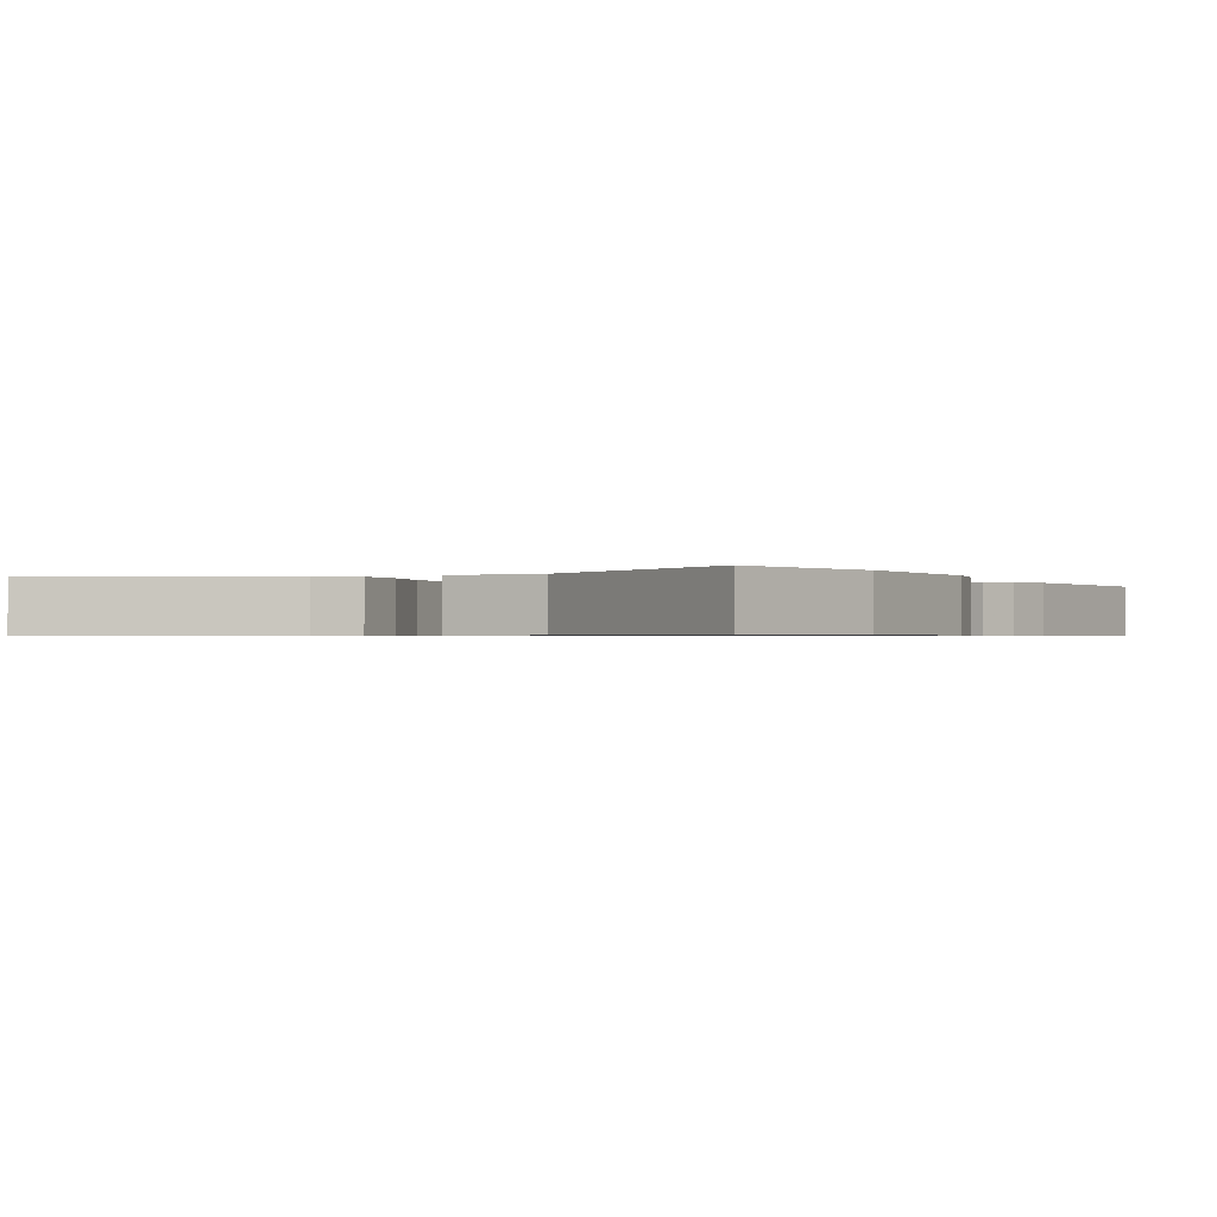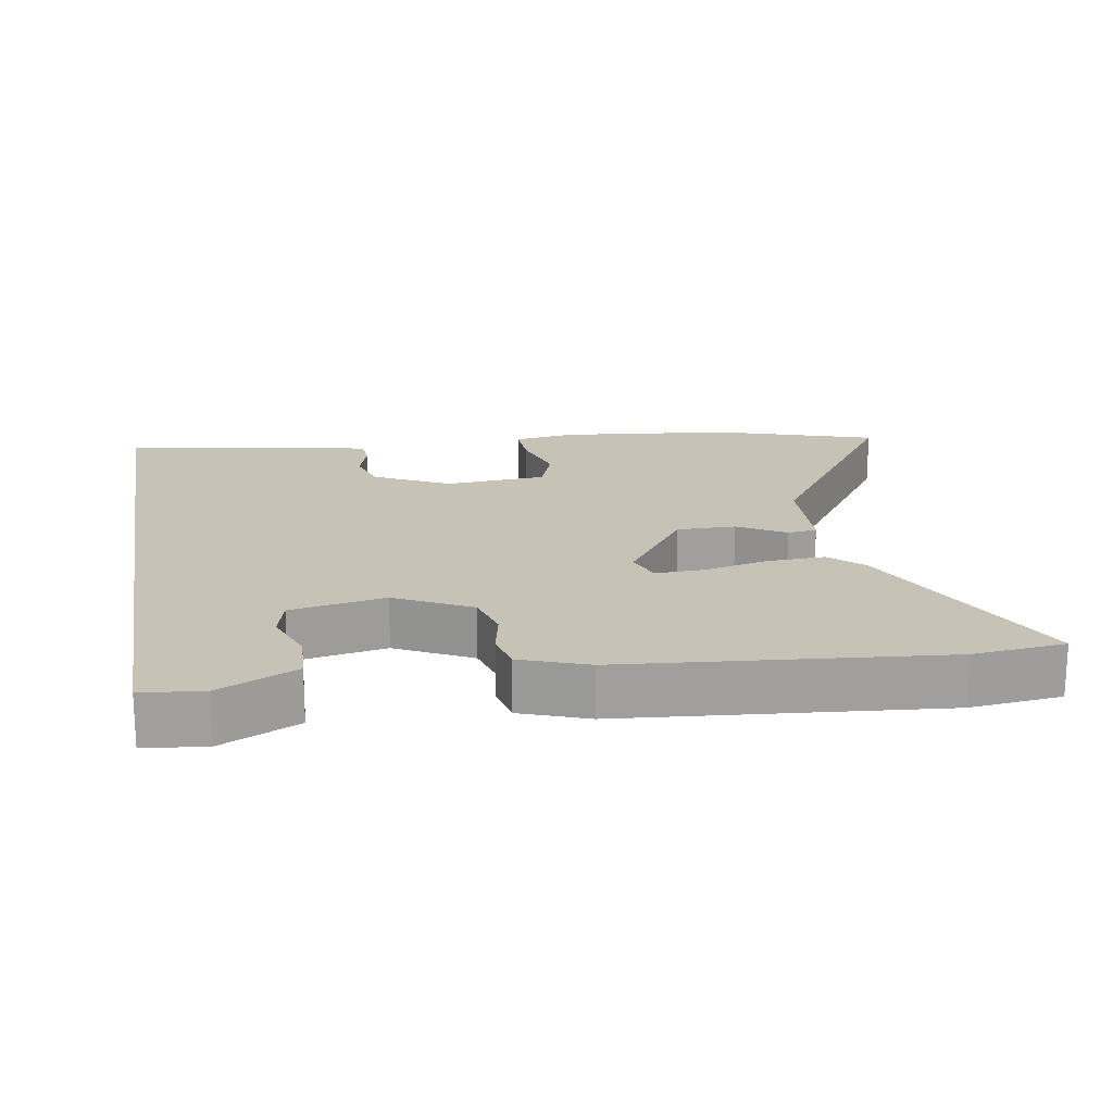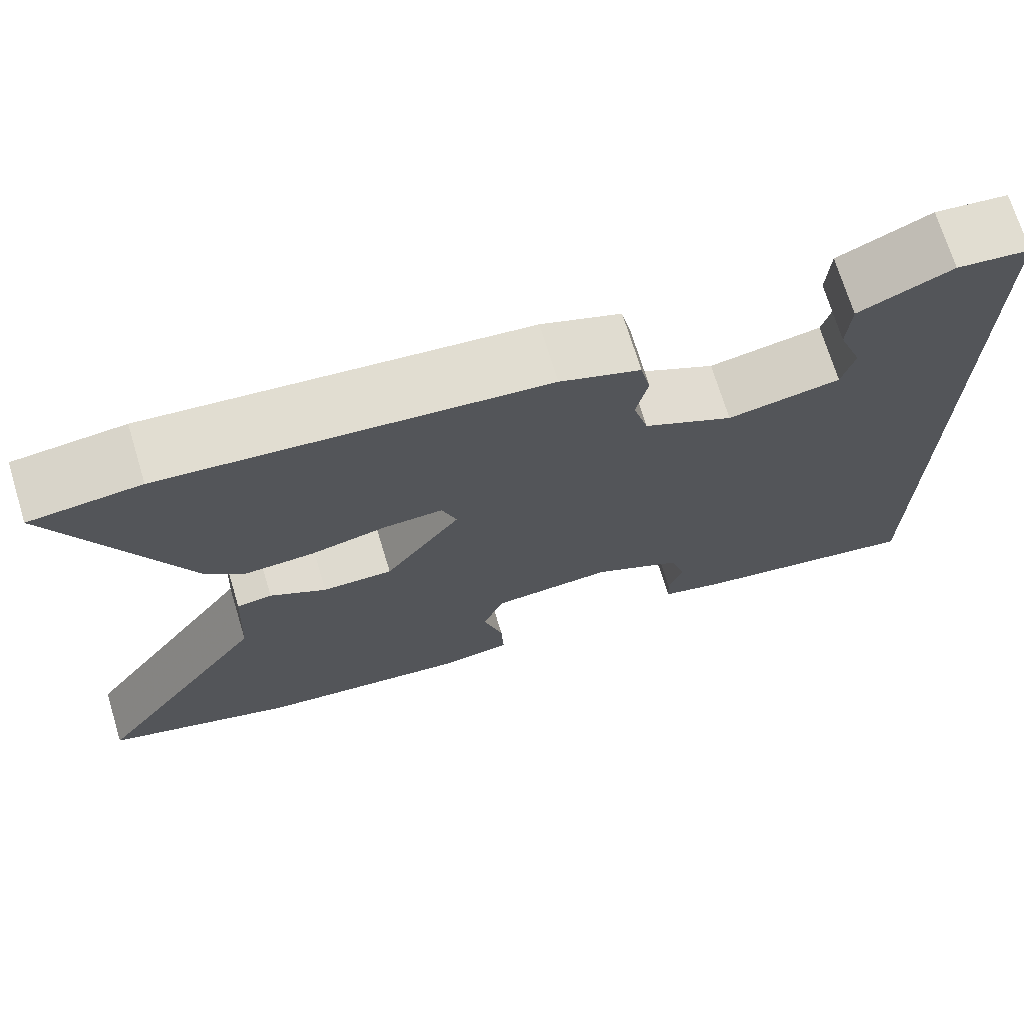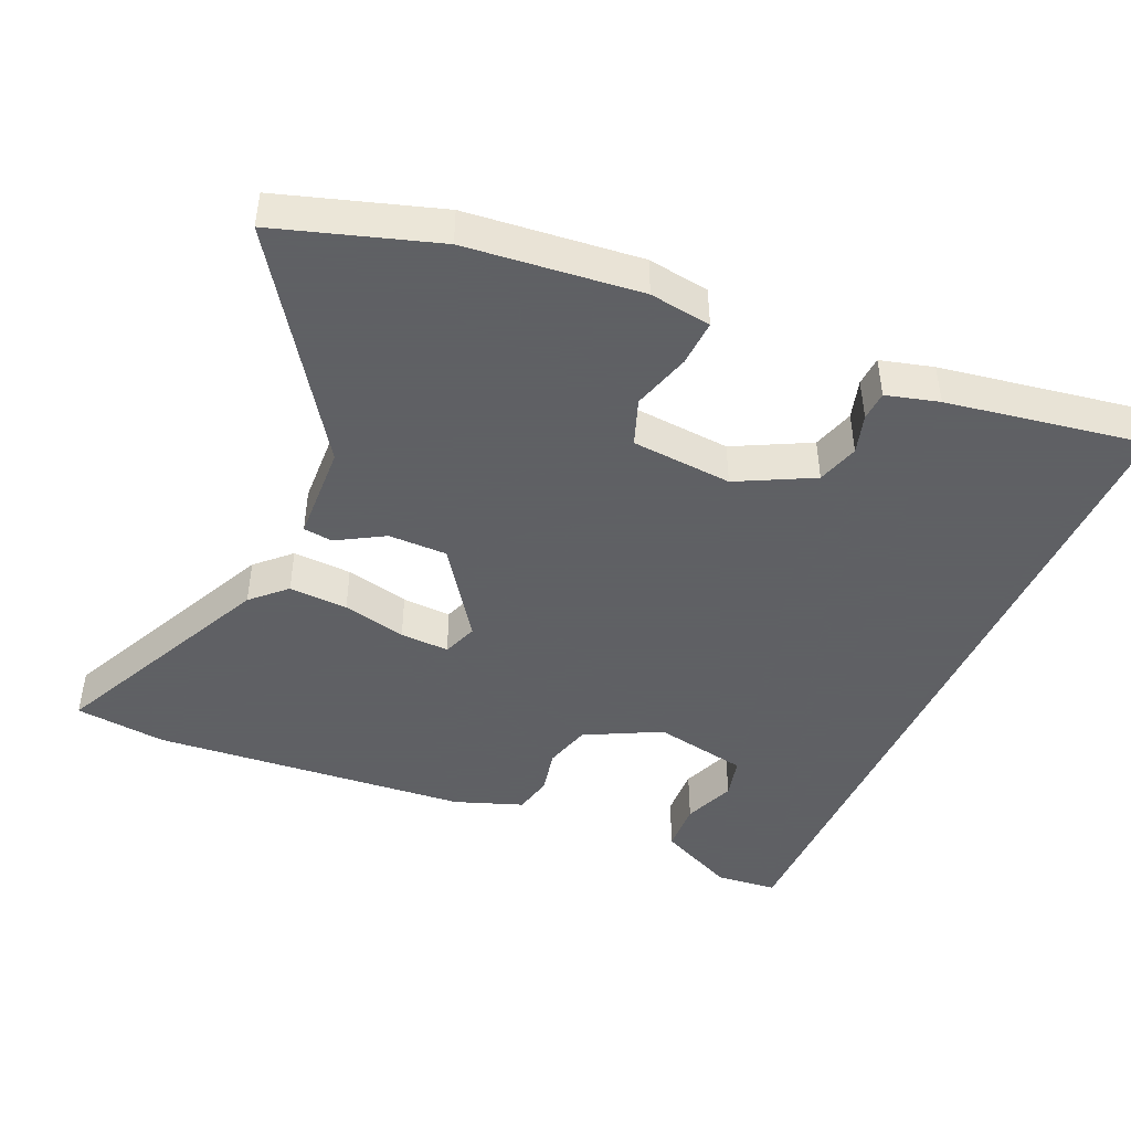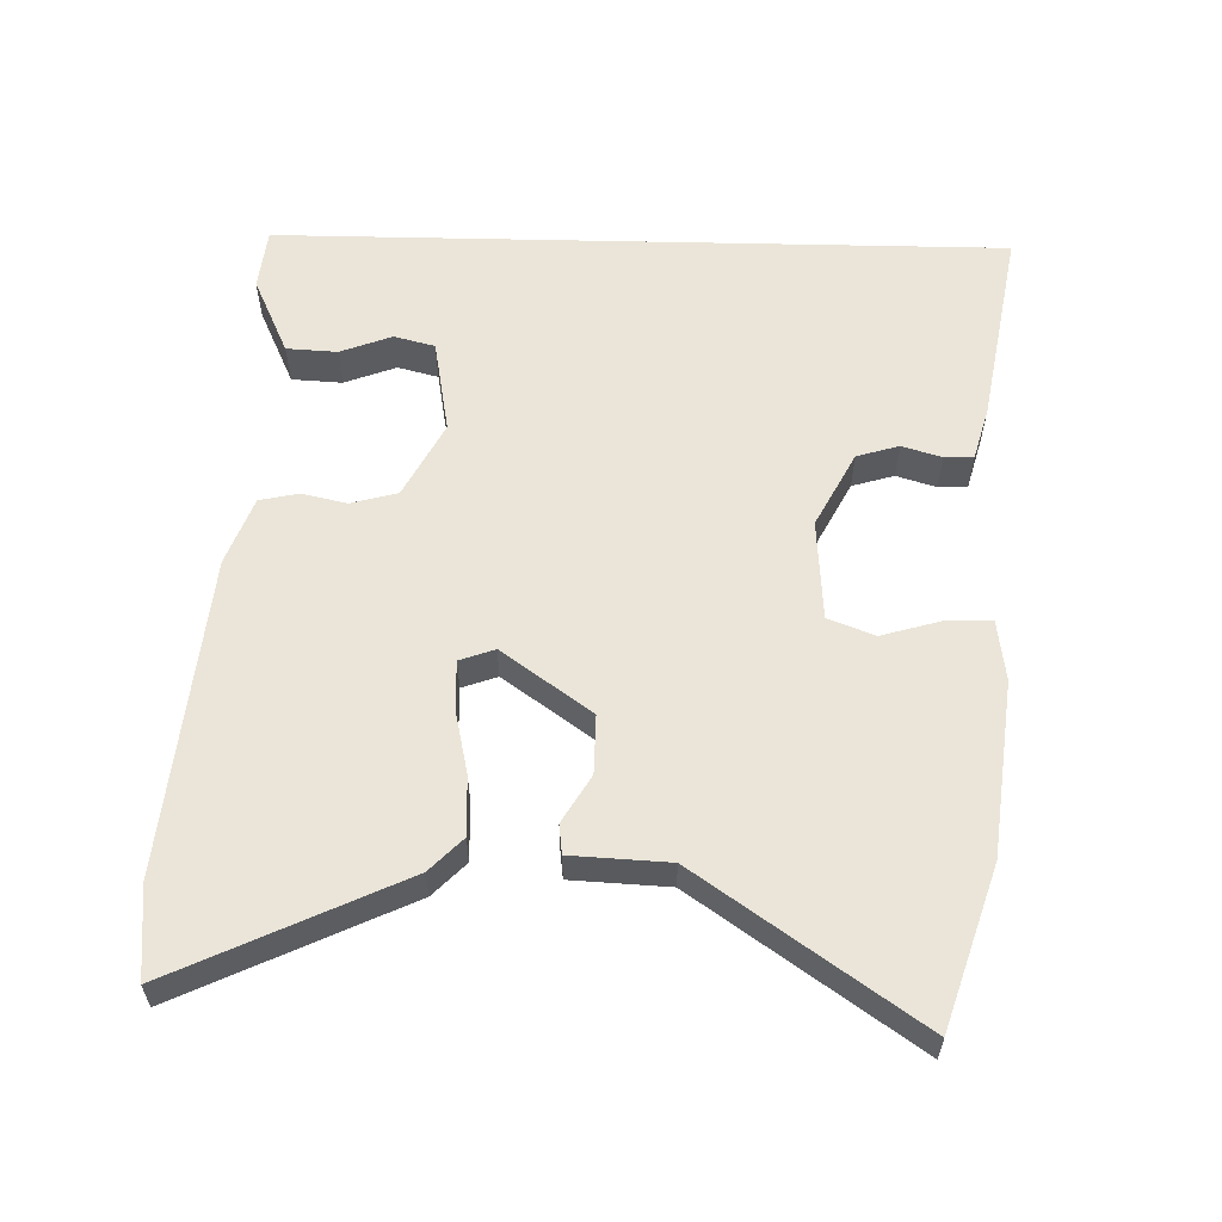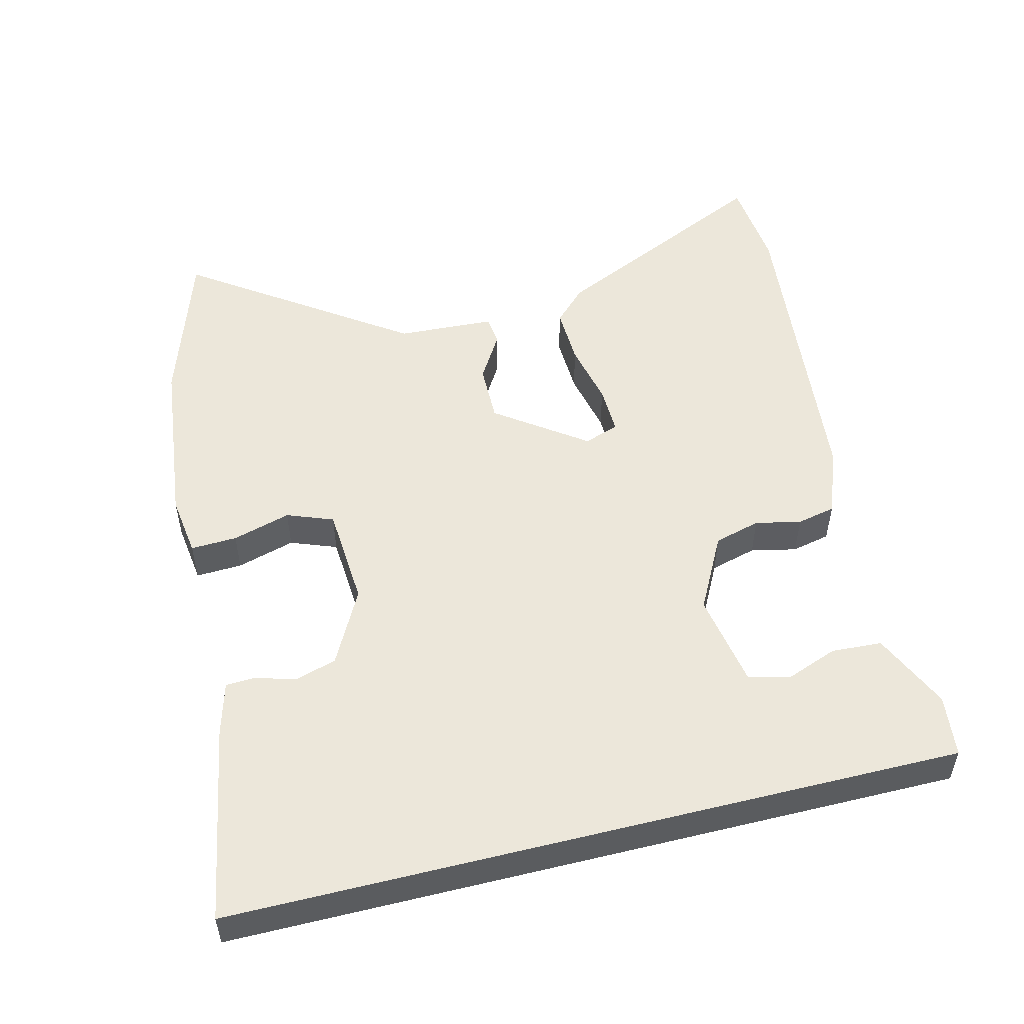
<metadata>
{"format":"obj","ext":"obj","renderer":"f3d","projection":"perspective","resolution":1024,"background":"white","views":[{"elev":-0.7,"azim":113.8,"up":"+Y"},{"elev":18.9,"azim":-10.1,"up":"+Y"},{"elev":71.4,"azim":163.0,"up":"+Z"},{"elev":-45.3,"azim":155.7,"up":"+Y"},{"elev":58.8,"azim":91.3,"up":"+Y"},{"elev":52.5,"azim":-104.0,"up":"+Y"}]}
</metadata>
<code>
v 0.496 0.07 0.5
v 0.627 0.07 0.487
v 0.476 0.07 0.165
v 0.429 0.07 0.119
v 0.345 0.07 0.122
v 0.254 0.07 0.142
v 0.184 0.07 0.144
v 0.166 0.07 0.094
v 0.257 0.07 -0.033
v 0.341 0.07 -0.032
v 0.408 0.07 0.008
v 0.45 0.07 0.003
v 0.457 0.07 -0.136
v 0.671 0.07 -0.444
v 0.445 0.07 -0.518
v 0.197 0.07 -0.547
v 0.109 0.07 -0.535
v 0.112 0.07 -0.469
v 0.136 0.07 -0.386
v 0.111 0.07 -0.32
v -0.033 0.07 -0.31
v -0.14 0.07 -0.366
v -0.158 0.07 -0.426
v -0.141 0.07 -0.482
v -0.143 0.07 -0.524
v -0.218 0.07 -0.545
v -0.5 0.07 -0.595
v -0.5 0.07 0.446
v -0.412 0.07 0.456
v -0.301 0.07 0.405
v -0.297 0.07 0.333
v -0.325 0.07 0.259
v -0.31 0.07 0.201
v -0.175 0.07 0.177
v -0.068 0.07 0.233
v -0.05 0.07 0.299
v -0.064 0.07 0.364
v -0.052 0.07 0.419
v 0.044 0.07 0.455
v 0.496 0 0.5
v 0.627 0 0.487
v 0.476 0 0.165
v 0.429 0 0.119
v 0.345 0 0.122
v 0.254 0 0.142
v 0.184 0 0.144
v 0.166 0 0.094
v 0.257 0 -0.033
v 0.341 0 -0.032
v 0.408 0 0.008
v 0.45 0 0.003
v 0.457 0 -0.136
v 0.671 0 -0.444
v 0.445 0 -0.518
v 0.197 0 -0.547
v 0.109 0 -0.535
v 0.112 0 -0.469
v 0.136 0 -0.386
v 0.111 0 -0.32
v -0.033 0 -0.31
v -0.14 0 -0.366
v -0.158 0 -0.426
v -0.141 0 -0.482
v -0.143 0 -0.524
v -0.218 0 -0.545
v -0.5 0 -0.595
v -0.5 0 0.446
v -0.412 0 0.456
v -0.301 0 0.405
v -0.297 0 0.333
v -0.325 0 0.259
v -0.31 0 0.201
v -0.175 0 0.177
v -0.068 0 0.233
v -0.05 0 0.299
v -0.064 0 0.364
v -0.052 0 0.419
v 0.044 0 0.455
f 4 5 6
f 3 4 6
f 2 3 6
f 1 2 6
f 39 1 6
f 38 39 6
f 37 38 6
f 36 37 6
f 35 36 6 7
f 34 35 7 8
f 33 34 8 9
f 30 31 32
f 29 30 32
f 28 29 32
f 28 32 33
f 26 27 28
f 25 26 28
f 24 25 28
f 23 24 28
f 22 23 28 33
f 21 22 33 9
f 17 18 19
f 16 17 19
f 15 16 19
f 14 15 19
f 13 14 19
f 13 19 20
f 12 13 20
f 11 12 20
f 10 11 20
f 9 10 20 21
f 45 44 43
f 45 43 42
f 45 42 41
f 45 41 40
f 45 40 78
f 45 78 77
f 45 77 76
f 45 76 75
f 46 45 75 74
f 47 46 74 73
f 48 47 73 72
f 71 70 69
f 71 69 68
f 71 68 67
f 72 71 67
f 67 66 65
f 67 65 64
f 67 64 63
f 67 63 62
f 72 67 62 61
f 48 72 61 60
f 58 57 56
f 58 56 55
f 58 55 54
f 58 54 53
f 58 53 52
f 59 58 52
f 59 52 51
f 59 51 50
f 59 50 49
f 60 59 49 48
f 1 40 41 2
f 2 41 42 3
f 3 42 43 4
f 4 43 44 5
f 5 44 45 6
f 6 45 46 7
f 7 46 47 8
f 8 47 48 9
f 9 48 49 10
f 10 49 50 11
f 11 50 51 12
f 12 51 52 13
f 13 52 53 14
f 14 53 54 15
f 15 54 55 16
f 16 55 56 17
f 17 56 57 18
f 18 57 58 19
f 19 58 59 20
f 20 59 60 21
f 21 60 61 22
f 22 61 62 23
f 23 62 63 24
f 24 63 64 25
f 25 64 65 26
f 26 65 66 27
f 27 66 67 28
f 28 67 68 29
f 29 68 69 30
f 30 69 70 31
f 31 70 71 32
f 32 71 72 33
f 33 72 73 34
f 34 73 74 35
f 35 74 75 36
f 36 75 76 37
f 37 76 77 38
f 38 77 78 39
f 39 78 40 1

</code>
